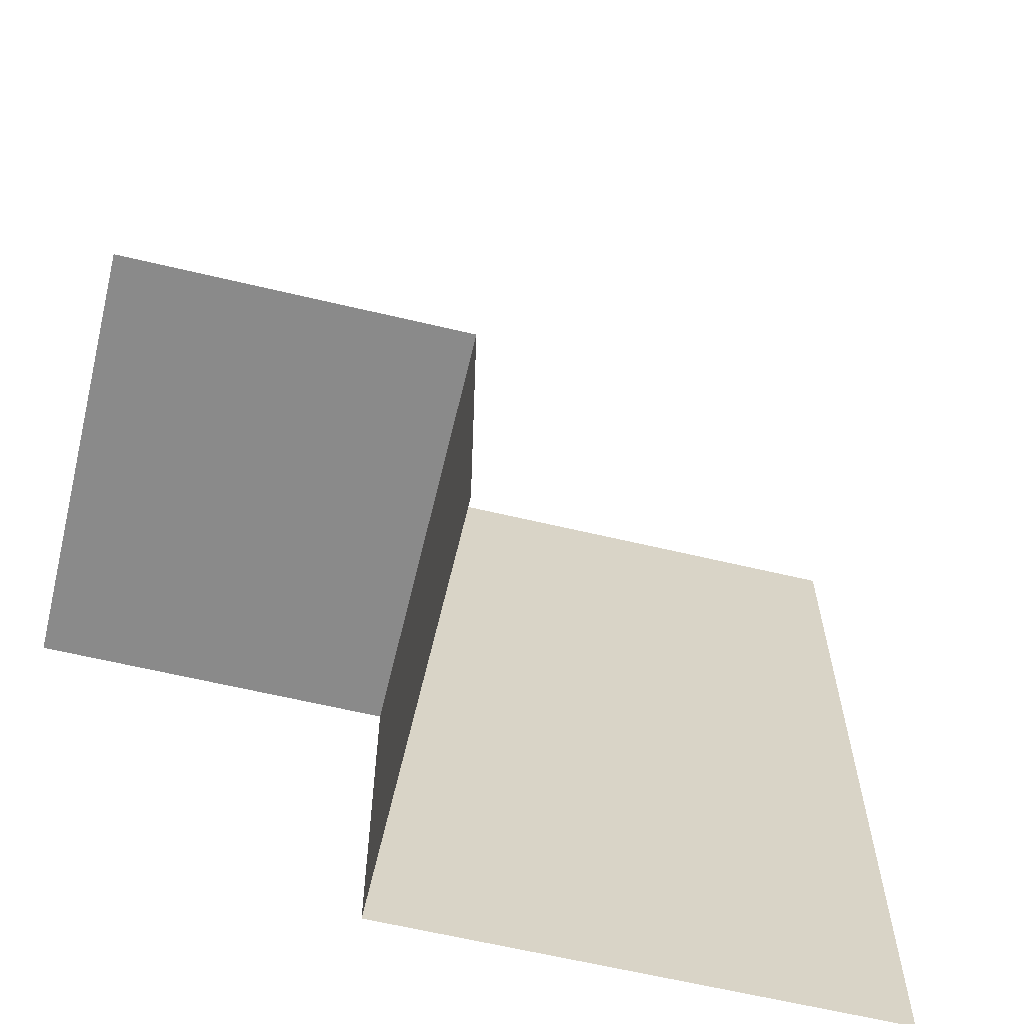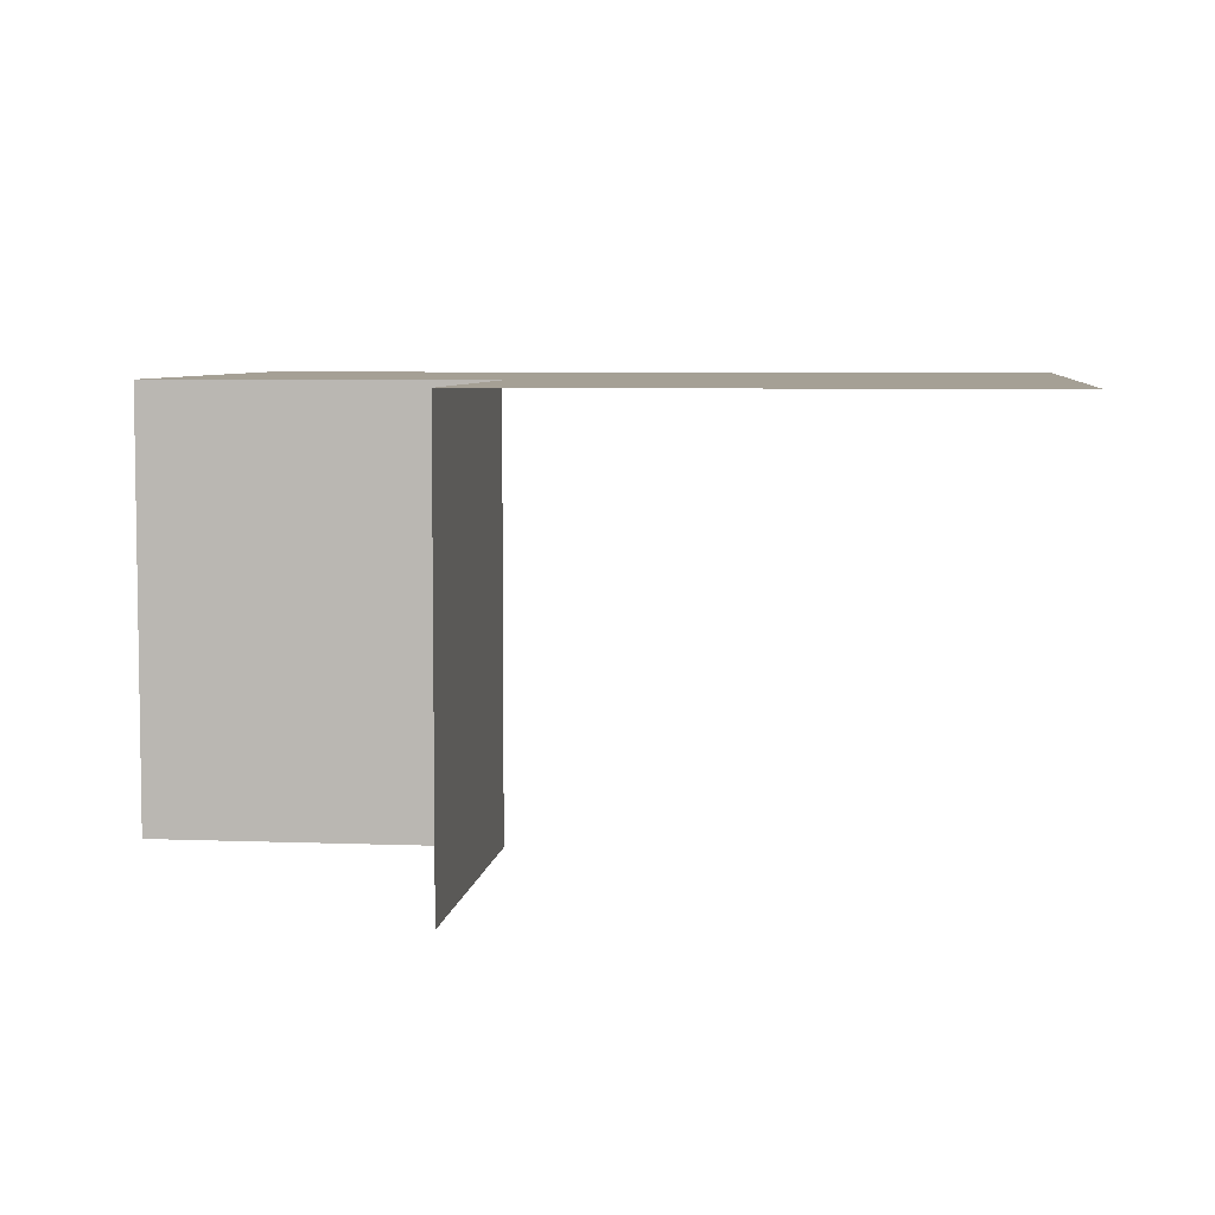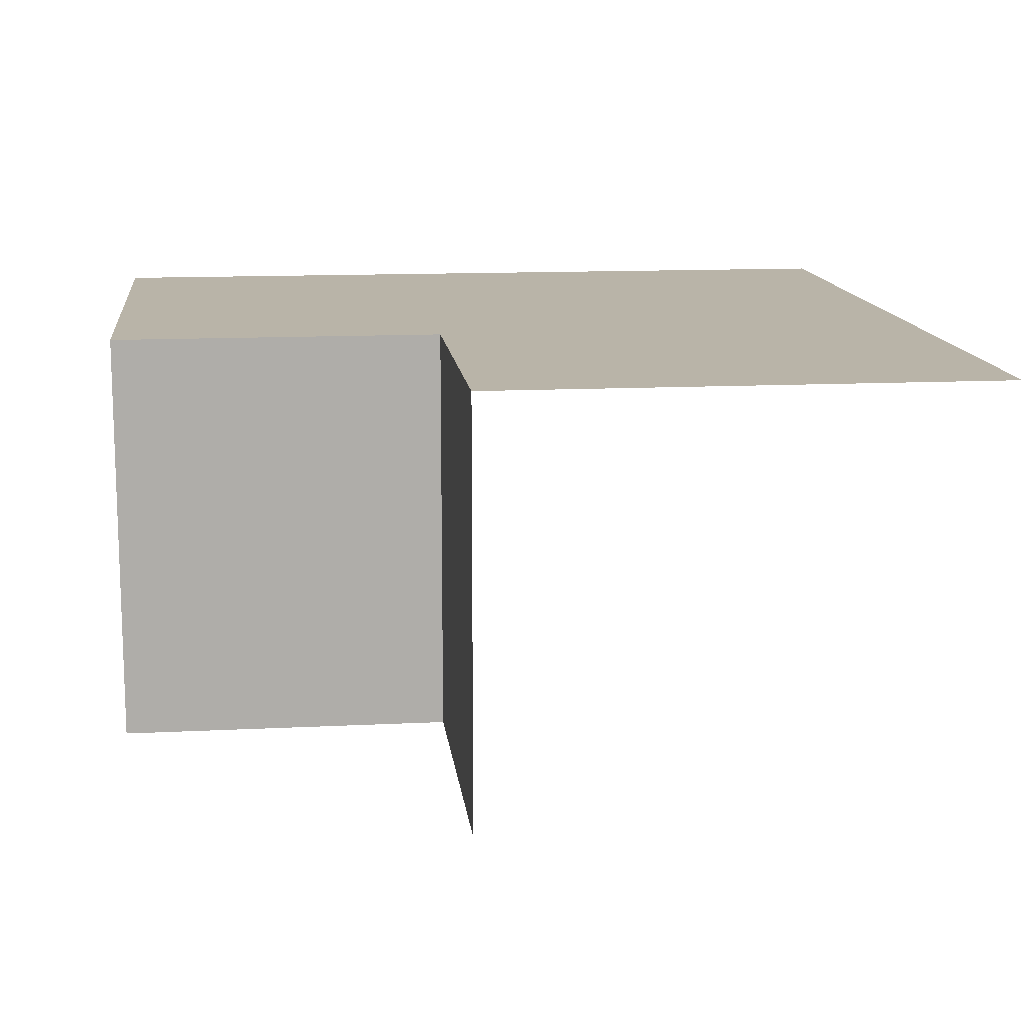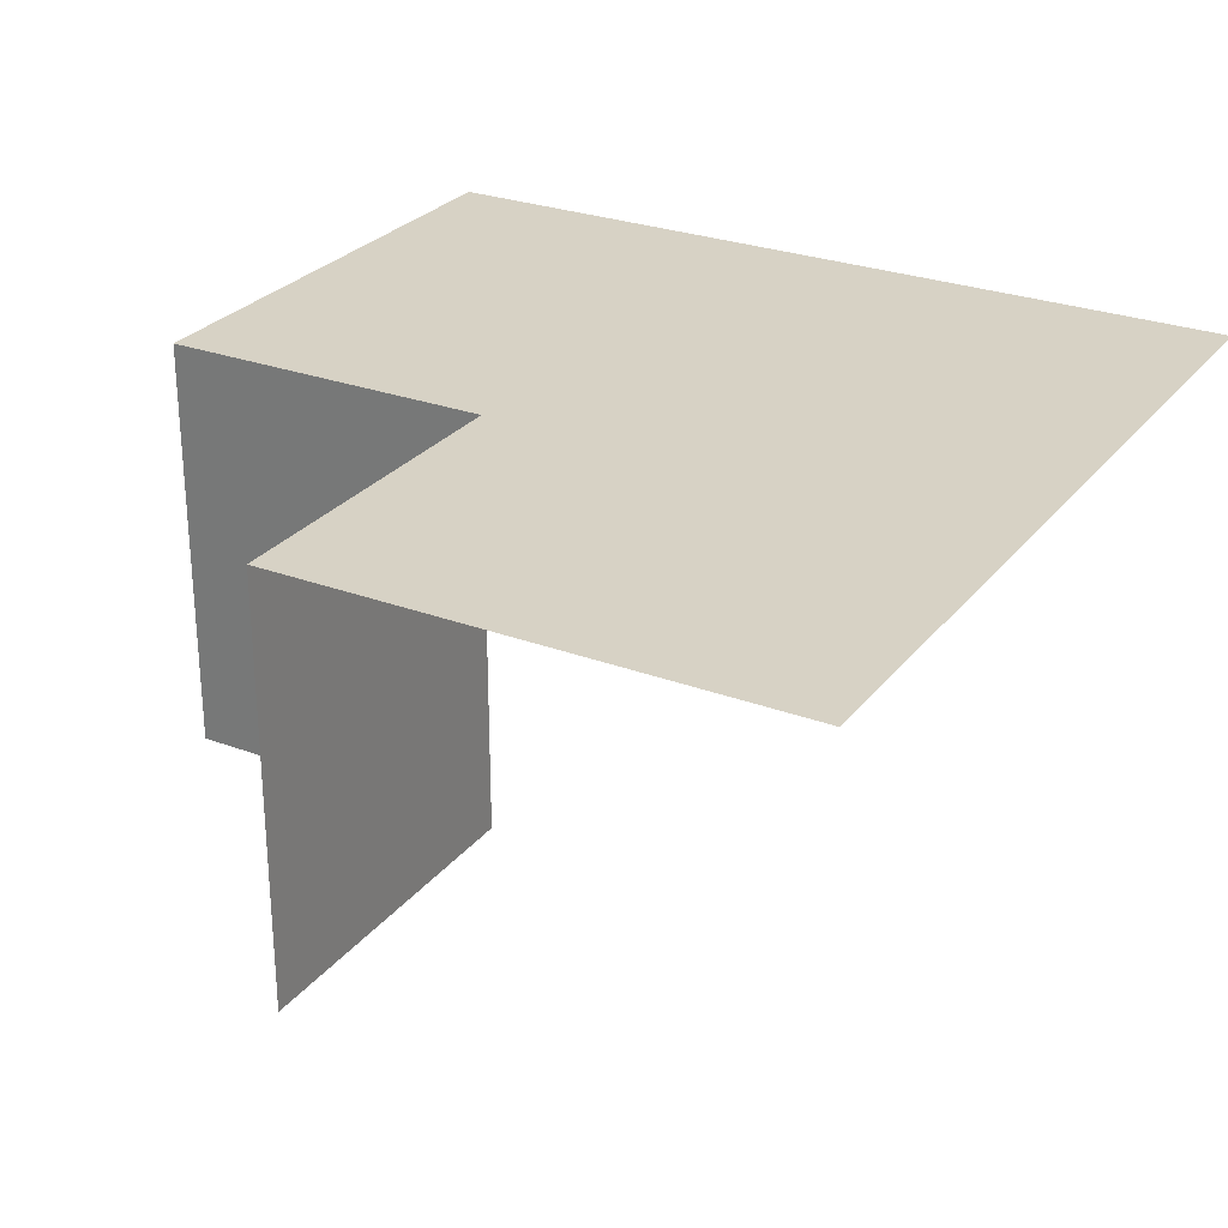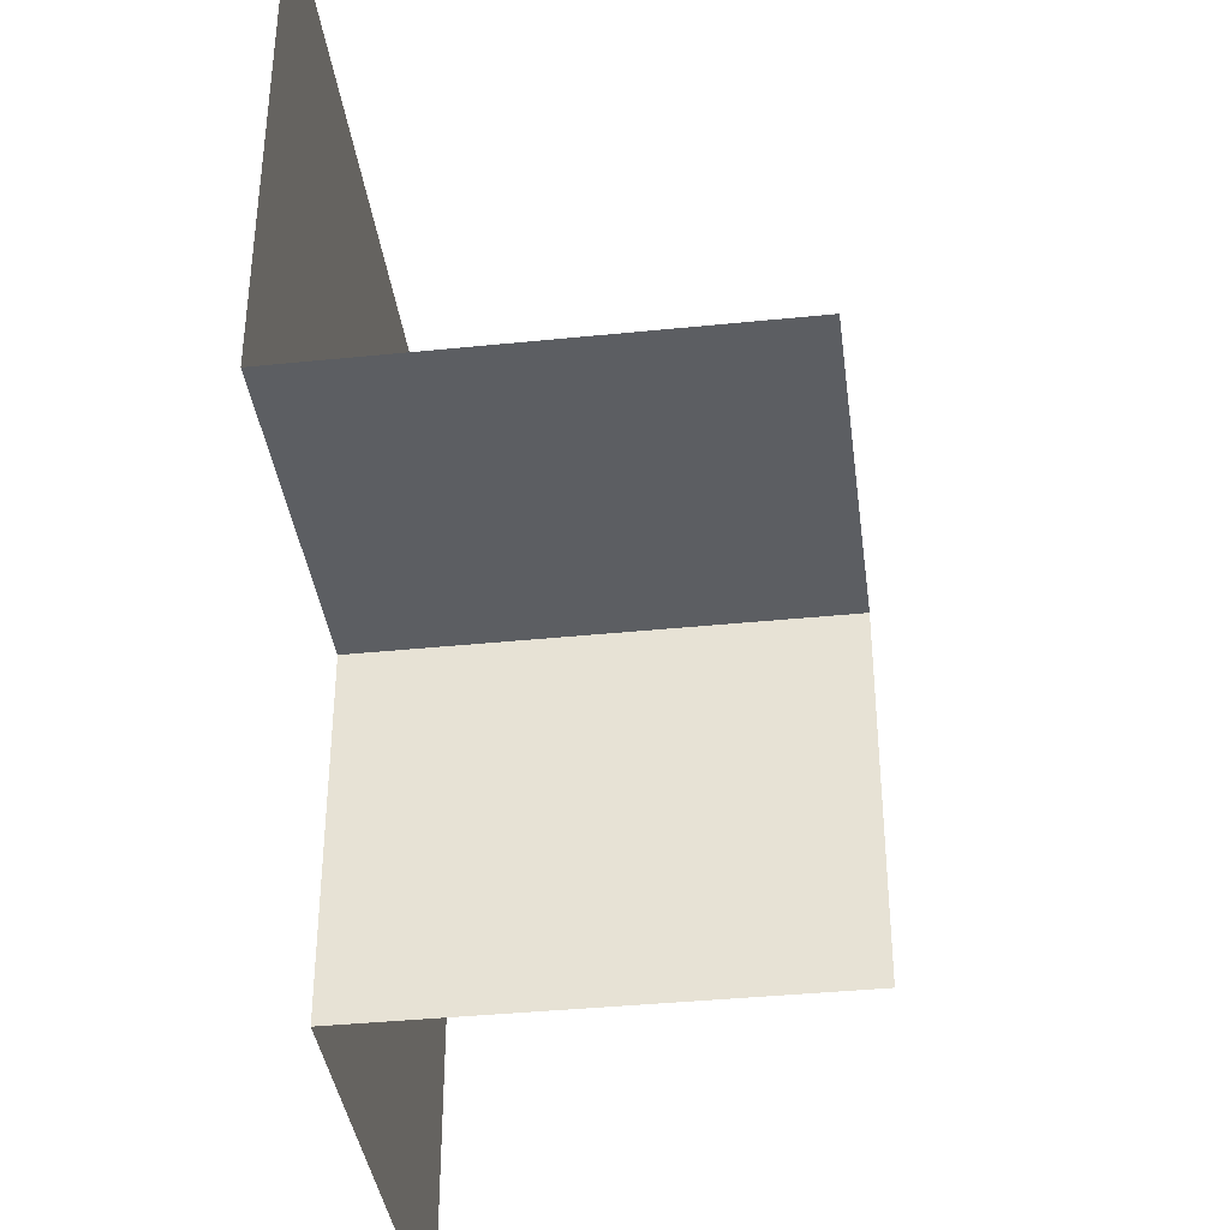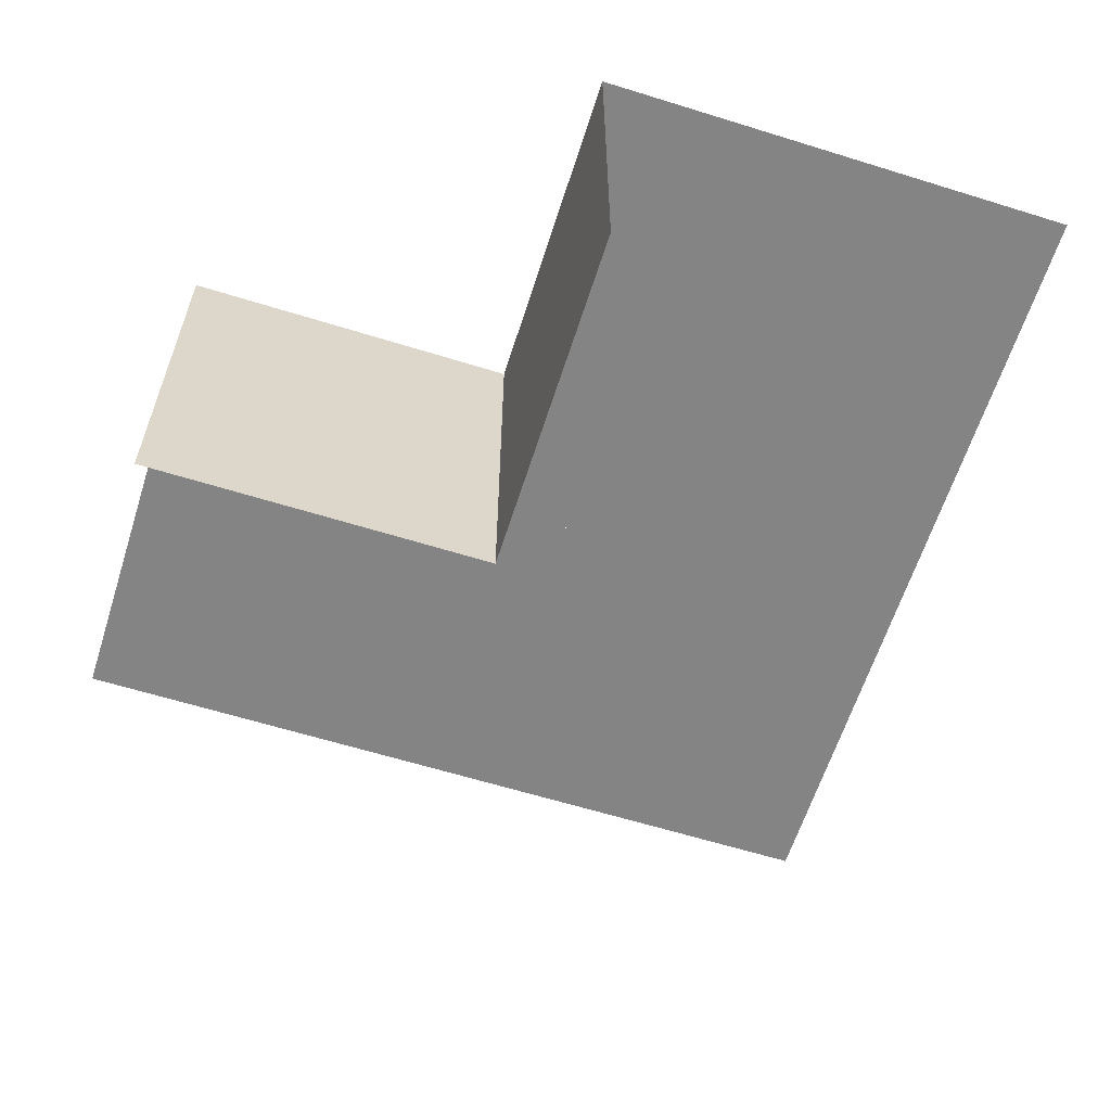
<metadata>
{"format":"obj","ext":"obj","renderer":"f3d","projection":"perspective","resolution":1024,"background":"white","views":[{"elev":-63.4,"azim":-13.5,"up":"+Z"},{"elev":5.9,"azim":-83.1,"up":"+Y"},{"elev":13.2,"azim":-96.5,"up":"+Y"},{"elev":27.4,"azim":-60.1,"up":"+Y"},{"elev":-38.0,"azim":-82.6,"up":"+Z"},{"elev":-61.5,"azim":-107.6,"up":"+Y"}]}
</metadata>
<code>
o Pool01Crn
v 1 0 1
v 1 -2.5 1
v -1 0 1
v -1 -2.5 1
v 1 0 -1
v 1 -2.5 -1
v 1.93 0 1.93
v 1.93 0 1
v 1 0 1.93
v 4 0 -1
v 1.93 0 -1
v 4 0 4
v -1 0 4
v 4 0 1.93
v -1 0 1.93
f 9 7 1
f 8 1 7
f 1 11 5
f 3 9 1
f 7 10 11
f 15 12 14
f 1 8 11
f 3 15 9
f 7 14 10
f 15 13 12
f 4 1 2
f 2 5 6
f 4 3 1
f 2 1 5

</code>
